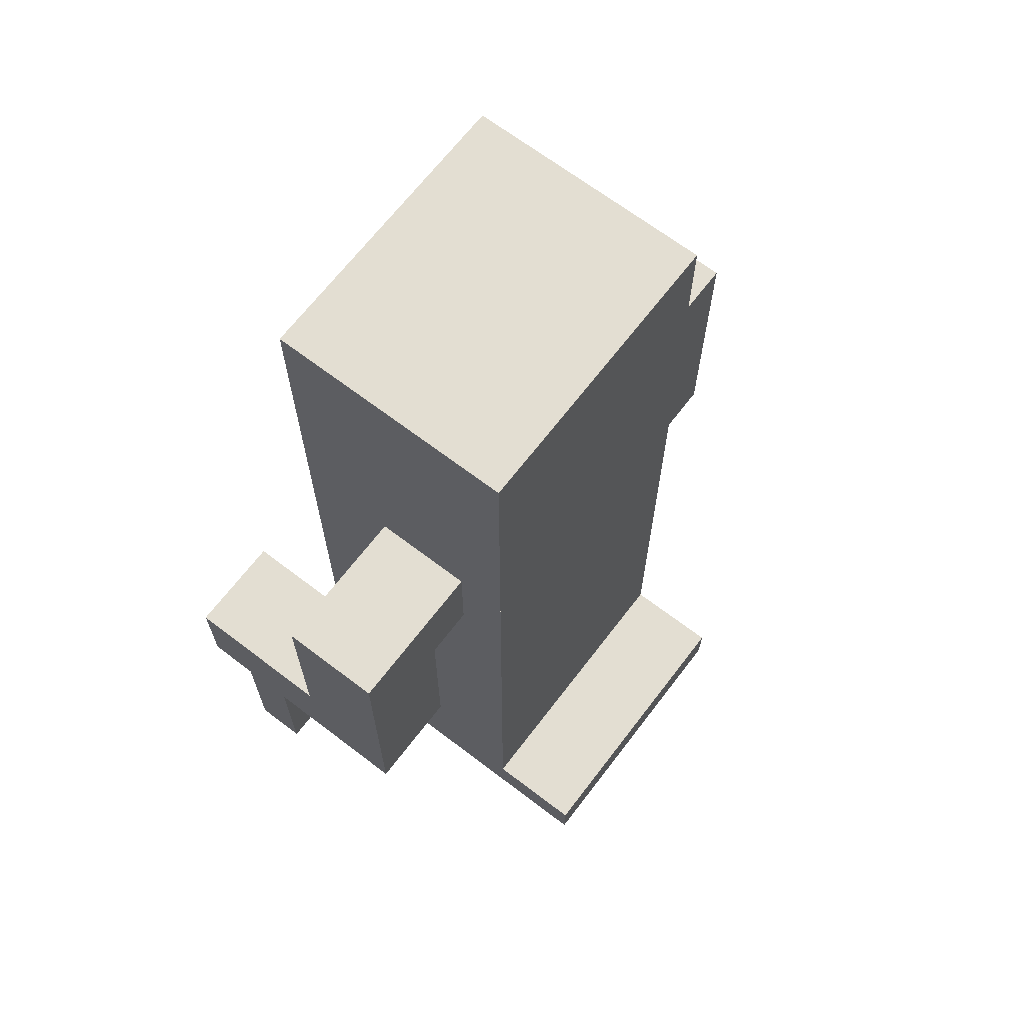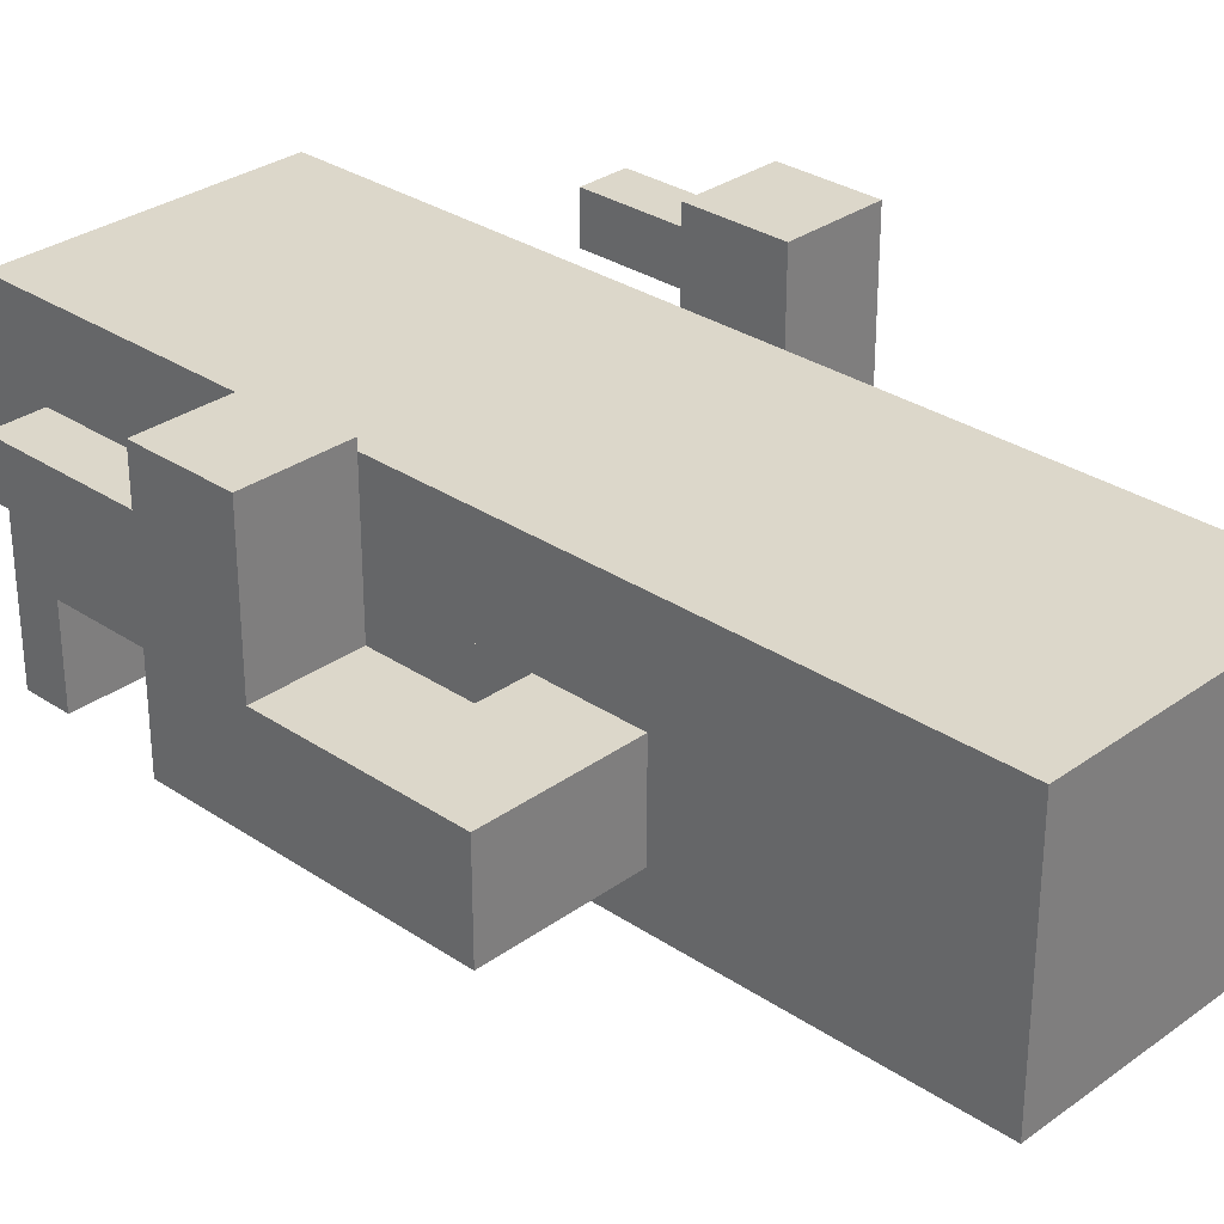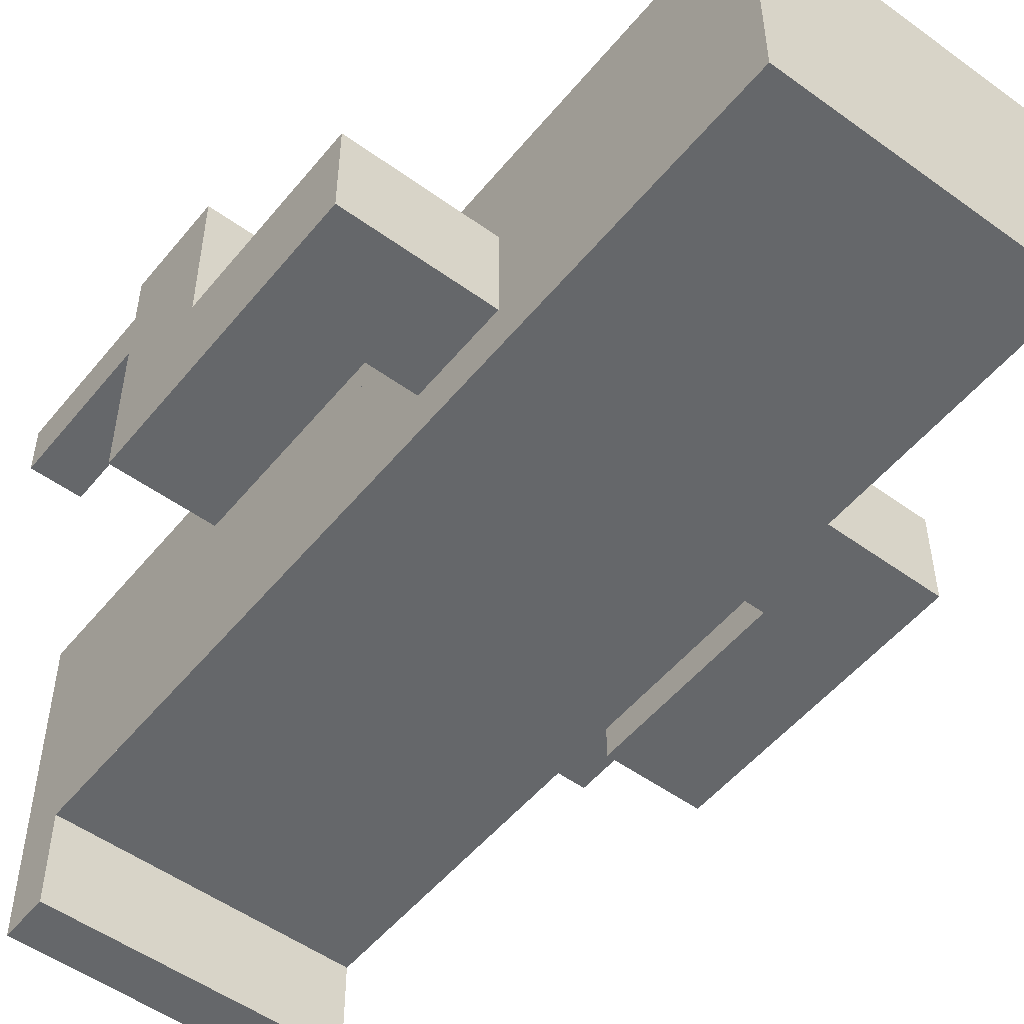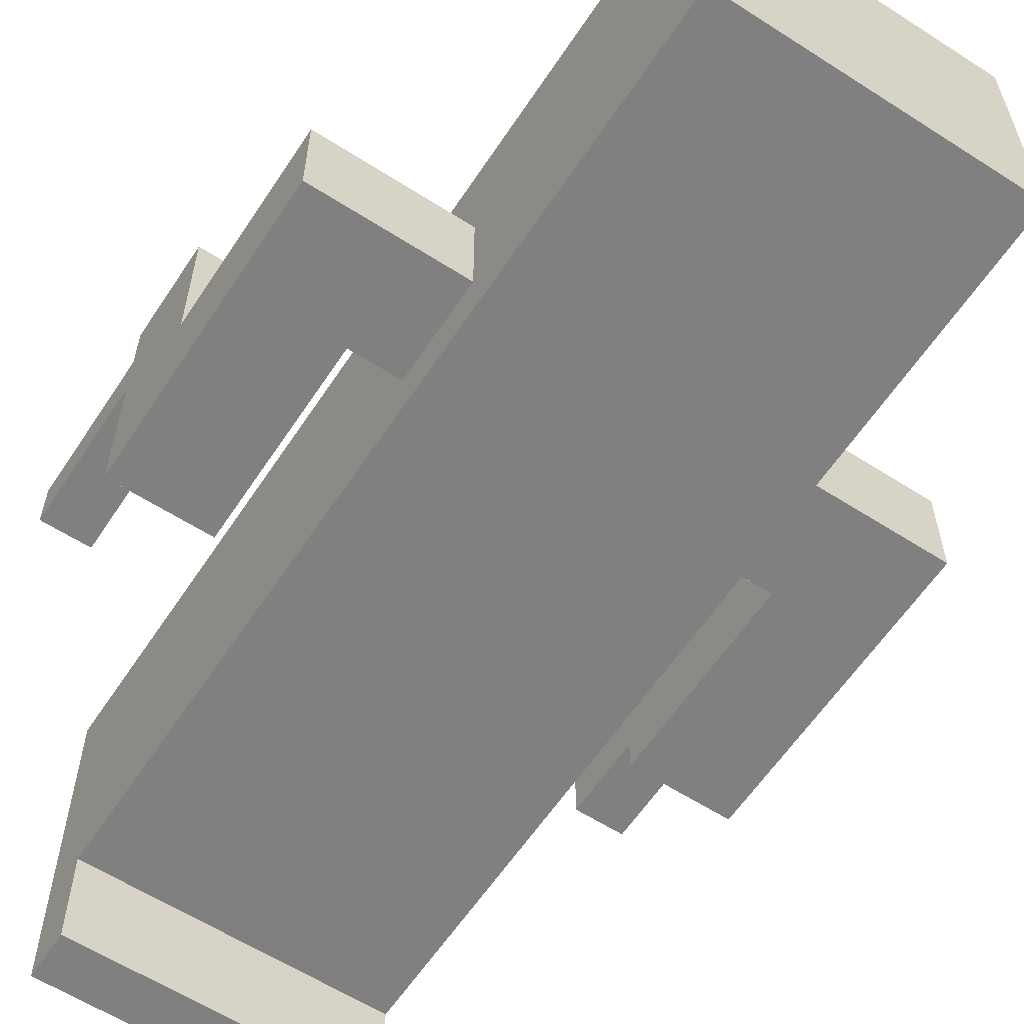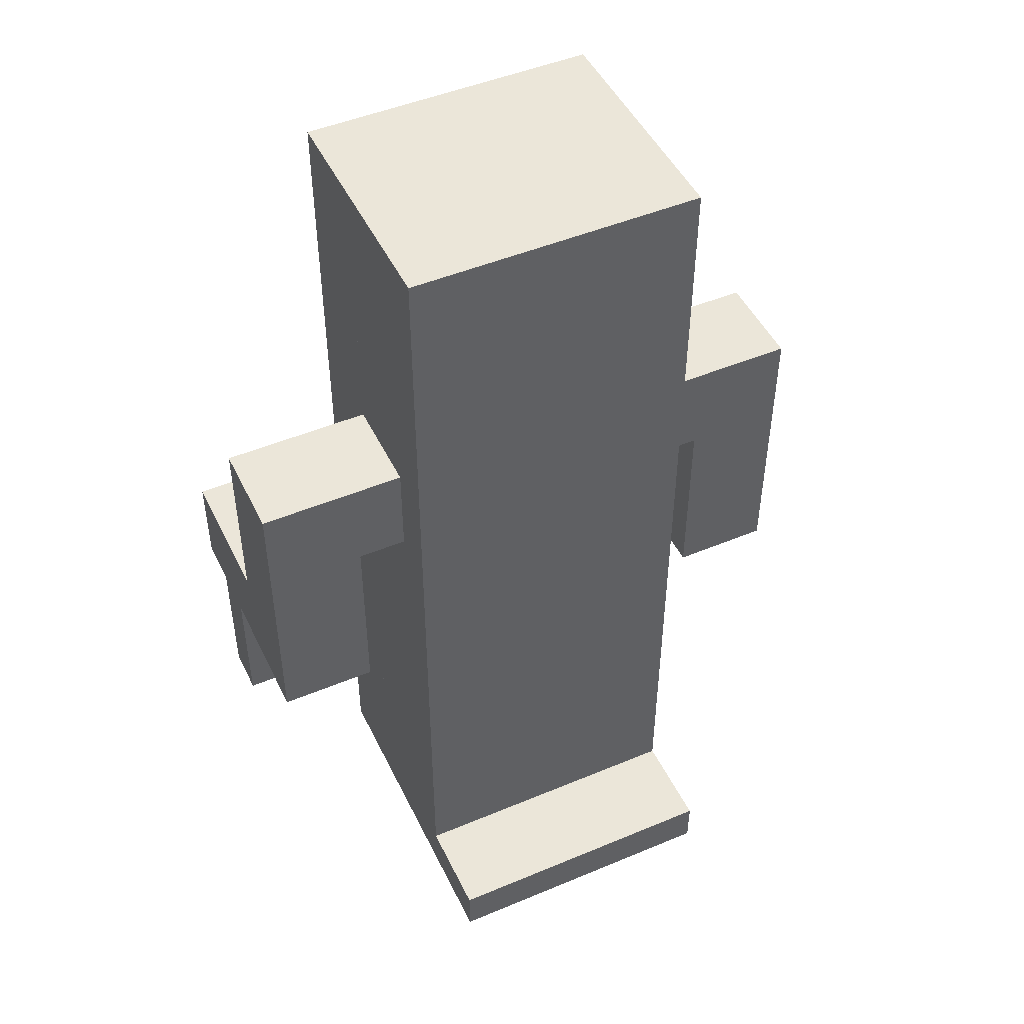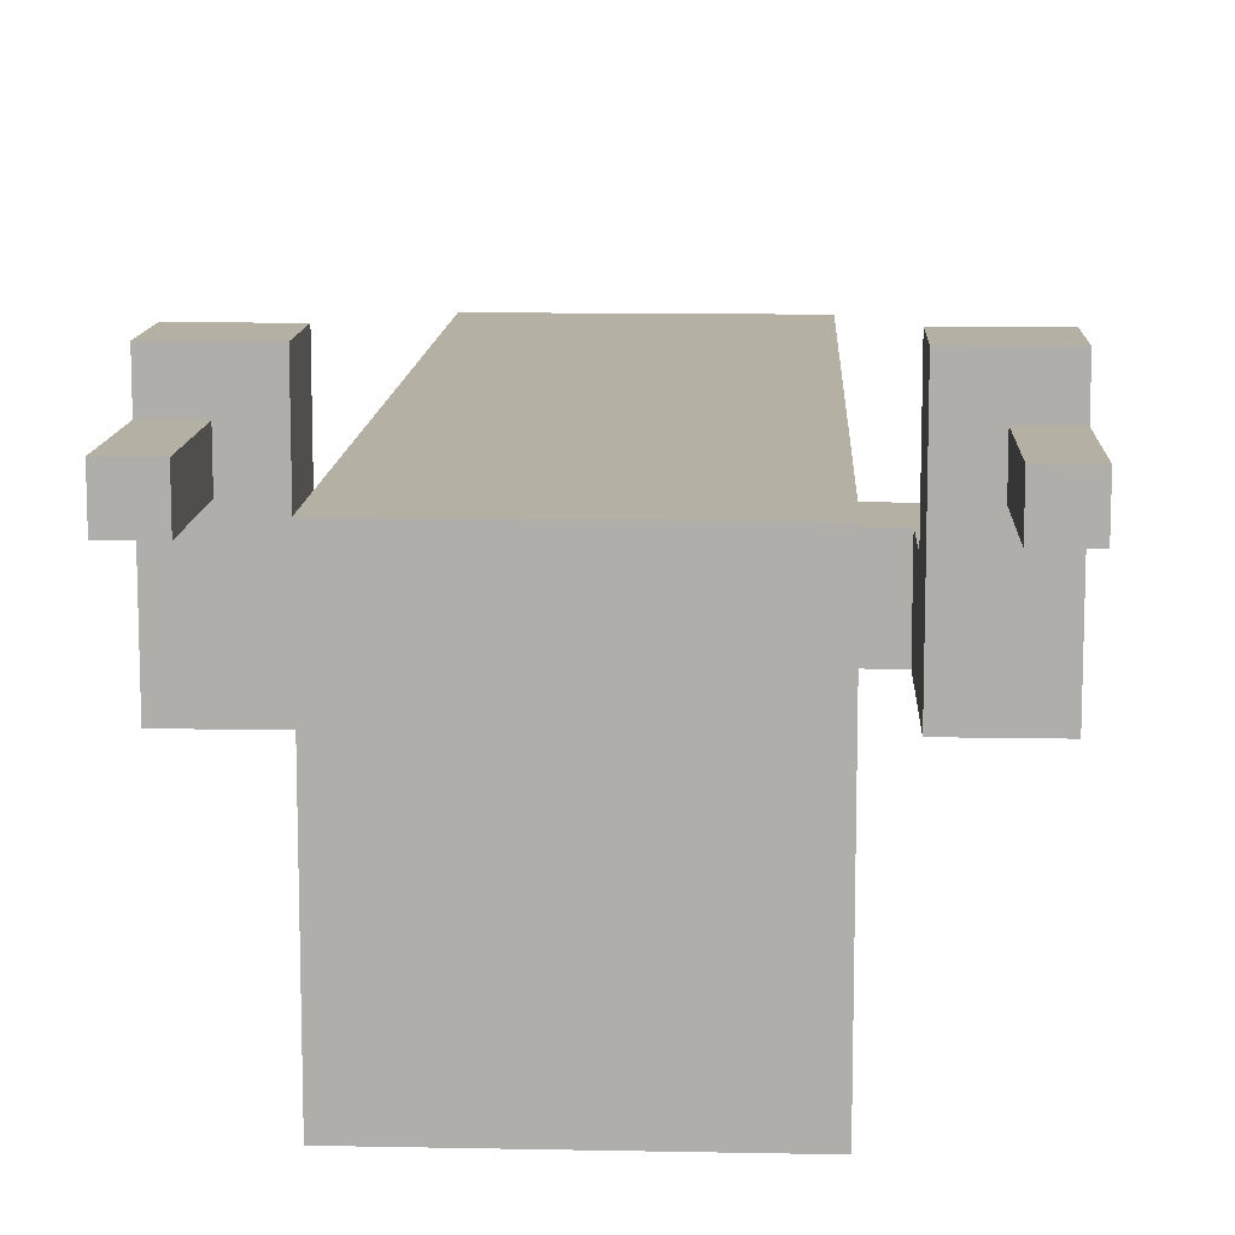
<metadata>
{"format":"obj","ext":"obj","renderer":"f3d","projection":"perspective","resolution":1024,"background":"white","views":[{"elev":67.4,"azim":127.4,"up":"+Y"},{"elev":30.6,"azim":134.0,"up":"+Z"},{"elev":-52.0,"azim":141.9,"up":"+Z"},{"elev":-60.2,"azim":146.7,"up":"+Z"},{"elev":48.2,"azim":154.9,"up":"+Y"},{"elev":11.6,"azim":2.7,"up":"+Z"}]}
</metadata>
<code>
v 0.165 1.045 -0.11
v -0.165 1.045 -0.11
v -0.165 1.045 0.165
v 0.165 1.045 0.165
v 0.165 0.055 -0.22
v -0.165 0.055 -0.22
v -0.165 0.055 -0.11
v 0.165 0.055 -0.11
v 0.33 0.495 0.055
v 0.22 0.495 0.055
v 0.22 0.495 0.22
v 0.33 0.495 0.22
v -0.22 0.495 0.055
v -0.33 0.495 0.055
v -0.33 0.495 0.22
v -0.22 0.495 0.22
v 0.33 0.715 -0.055
v 0.165 0.715 -0.055
v 0.165 0.715 0.055
v 0.33 0.715 0.055
v -0.165 0.715 -0.055
v -0.33 0.715 -0.055
v -0.33 0.715 0.055
v -0.165 0.715 0.055
v 0.165 0 0.165
v -0.165 0 0.165
v -0.165 0 -0.22
v 0.165 0 -0.22
v 0.275 0.385 0.165
v 0.22 0.385 0.165
v 0.22 0.385 -0.055
v 0.275 0.385 -0.055
v -0.22 0.385 0.165
v -0.275 0.385 0.165
v -0.275 0.385 -0.055
v -0.22 0.385 -0.055
v 0.33 0.385 0.11
v 0.275 0.385 0.11
v 0.275 0.385 -0.055
v 0.33 0.385 -0.055
v -0.275 0.385 0.11
v -0.33 0.385 0.11
v -0.33 0.385 -0.055
v -0.275 0.385 -0.055
v 0.33 0.385 0.22
v 0.22 0.385 0.22
v 0.22 0.385 0.165
v 0.33 0.385 0.165
v -0.22 0.385 0.22
v -0.33 0.385 0.22
v -0.33 0.385 0.165
v -0.22 0.385 0.165
v 0.22 0.605 0.055
v 0.165 0.605 0.055
v 0.165 0.605 -0.055
v 0.22 0.605 -0.055
v -0.165 0.605 0.055
v -0.22 0.605 0.055
v -0.22 0.605 -0.055
v -0.165 0.605 -0.055
v 0.33 0.22 0.165
v 0.275 0.22 0.165
v 0.275 0.22 0.11
v 0.33 0.22 0.11
v -0.275 0.22 0.165
v -0.33 0.22 0.165
v -0.33 0.22 0.11
v -0.275 0.22 0.11
v 0.165 1.045 0.055
v 0.165 1.045 0.165
v 0.165 0 0.165
v 0.165 0 0.055
v 0.165 0.605 -0.055
v 0.165 0.605 0.055
v 0.165 0 0.055
v 0.165 0 -0.055
v 0.165 1.045 -0.11
v 0.165 1.045 -0.055
v 0.165 0 -0.055
v 0.165 0 -0.11
v -0.22 0.495 -0.055
v -0.22 0.495 0.22
v -0.22 0.385 0.22
v -0.22 0.385 -0.055
v 0.165 1.045 -0.055
v 0.165 1.045 0.055
v 0.165 0.715 0.055
v 0.165 0.715 -0.055
v 0.33 0.66 -0.055
v 0.33 0.66 0
v 0.33 0.385 0
v 0.33 0.385 -0.055
v 0.33 0.44 0.11
v 0.33 0.44 0.165
v 0.33 0.22 0.165
v 0.33 0.22 0.11
v -0.275 0.385 0.11
v -0.275 0.385 0.165
v -0.275 0.22 0.165
v -0.275 0.22 0.11
v 0.33 0.66 0
v 0.33 0.66 0.055
v 0.33 0.44 0.055
v 0.33 0.44 0
v -0.22 0.605 -0.055
v -0.22 0.605 0.055
v -0.22 0.495 0.055
v -0.22 0.495 -0.055
v 0.33 0.495 0.165
v 0.33 0.495 0.22
v 0.33 0.385 0.22
v 0.33 0.385 0.165
v 0.33 0.495 0.055
v 0.33 0.495 0.165
v 0.33 0.44 0.165
v 0.33 0.44 0.055
v 0.33 0.44 0
v 0.33 0.44 0.11
v 0.33 0.385 0.11
v 0.33 0.385 0
v 0.33 0.715 -0.055
v 0.33 0.715 0.055
v 0.33 0.66 0.055
v 0.33 0.66 -0.055
v 0.165 0.055 -0.22
v 0.165 0.055 -0.11
v 0.165 0 -0.11
v 0.165 0 -0.22
v -0.165 0 0.055
v -0.165 0 0.165
v -0.165 1.045 0.165
v -0.165 1.045 0.055
v -0.165 0 -0.055
v -0.165 0 0.055
v -0.165 0.605 0.055
v -0.165 0.605 -0.055
v -0.165 0 -0.11
v -0.165 0 -0.055
v -0.165 1.045 -0.055
v -0.165 1.045 -0.11
v 0.22 0.385 -0.055
v 0.22 0.385 0.22
v 0.22 0.495 0.22
v 0.22 0.495 -0.055
v -0.165 0.715 -0.055
v -0.165 0.715 0.055
v -0.165 1.045 0.055
v -0.165 1.045 -0.055
v -0.33 0.385 -0.055
v -0.33 0.385 0
v -0.33 0.66 0
v -0.33 0.66 -0.055
v 0.275 0.22 0.11
v 0.275 0.22 0.165
v 0.275 0.385 0.165
v 0.275 0.385 0.11
v -0.33 0.22 0.11
v -0.33 0.22 0.165
v -0.33 0.44 0.165
v -0.33 0.44 0.11
v -0.33 0.44 0
v -0.33 0.44 0.055
v -0.33 0.66 0.055
v -0.33 0.66 0
v 0.22 0.495 -0.055
v 0.22 0.495 0.055
v 0.22 0.605 0.055
v 0.22 0.605 -0.055
v -0.33 0.385 0.165
v -0.33 0.385 0.22
v -0.33 0.495 0.22
v -0.33 0.495 0.165
v -0.33 0.44 0.055
v -0.33 0.44 0.165
v -0.33 0.495 0.165
v -0.33 0.495 0.055
v -0.33 0.385 0
v -0.33 0.385 0.11
v -0.33 0.44 0.11
v -0.33 0.44 0
v -0.33 0.66 -0.055
v -0.33 0.66 0.055
v -0.33 0.715 0.055
v -0.33 0.715 -0.055
v -0.165 0 -0.22
v -0.165 0 -0.11
v -0.165 0.055 -0.11
v -0.165 0.055 -0.22
v 0.165 0.055 -0.11
v -0.165 0.055 -0.11
v -0.165 1.045 -0.11
v 0.165 1.045 -0.11
v 0.33 0.385 -0.055
v 0.22 0.385 -0.055
v 0.22 0.605 -0.055
v 0.33 0.605 -0.055
v -0.22 0.385 -0.055
v -0.33 0.385 -0.055
v -0.33 0.605 -0.055
v -0.22 0.605 -0.055
v 0.33 0.605 -0.055
v 0.165 0.605 -0.055
v 0.165 0.715 -0.055
v 0.33 0.715 -0.055
v -0.165 0.605 -0.055
v -0.33 0.605 -0.055
v -0.33 0.715 -0.055
v -0.165 0.715 -0.055
v 0.165 0 -0.22
v -0.165 0 -0.22
v -0.165 0.055 -0.22
v 0.165 0.055 -0.22
v 0.33 0.22 0.11
v 0.275 0.22 0.11
v 0.275 0.385 0.11
v 0.33 0.385 0.11
v -0.275 0.22 0.11
v -0.33 0.22 0.11
v -0.33 0.385 0.11
v -0.275 0.385 0.11
v 0.165 1.045 0.165
v -0.165 1.045 0.165
v -0.165 0 0.165
v 0.165 0 0.165
v 0.33 0.715 0.055
v 0.22 0.715 0.055
v 0.22 0.495 0.055
v 0.33 0.495 0.055
v -0.165 0.715 0.055
v -0.33 0.715 0.055
v -0.33 0.605 0.055
v -0.165 0.605 0.055
v 0.33 0.495 0.22
v 0.22 0.495 0.22
v 0.22 0.385 0.22
v 0.33 0.385 0.22
v -0.22 0.495 0.22
v -0.33 0.495 0.22
v -0.33 0.385 0.22
v -0.22 0.385 0.22
v 0.33 0.385 0.165
v 0.275 0.385 0.165
v 0.275 0.22 0.165
v 0.33 0.22 0.165
v -0.275 0.385 0.165
v -0.33 0.385 0.165
v -0.33 0.22 0.165
v -0.275 0.22 0.165
v -0.22 0.605 0.055
v -0.33 0.605 0.055
v -0.33 0.495 0.055
v -0.22 0.495 0.055
v 0.22 0.715 0.055
v 0.165 0.715 0.055
v 0.165 0.605 0.055
v 0.22 0.605 0.055
o Ghost_With_Chains
g Ghost_With_Chains
f 1 2 3
f 1 3 4
f 5 6 7
f 5 7 8
f 9 10 11
f 9 11 12
f 13 14 15
f 13 15 16
f 17 18 19
f 17 19 20
f 21 22 23
f 21 23 24
f 25 26 27
f 25 27 28
f 29 30 31
f 29 31 32
f 33 34 35
f 33 35 36
f 37 38 39
f 37 39 40
f 41 42 43
f 41 43 44
f 45 46 47
f 45 47 48
f 49 50 51
f 49 51 52
f 53 54 55
f 53 55 56
f 57 58 59
f 57 59 60
f 61 62 63
f 61 63 64
f 65 66 67
f 65 67 68
f 69 70 71
f 69 71 72
f 73 74 75
f 73 75 76
f 77 78 79
f 77 79 80
f 81 82 83
f 81 83 84
f 85 86 87
f 85 87 88
f 89 90 91
f 89 91 92
f 93 94 95
f 93 95 96
f 97 98 99
f 97 99 100
f 101 102 103
f 101 103 104
f 105 106 107
f 105 107 108
f 109 110 111
f 109 111 112
f 113 114 115
f 113 115 116
f 117 118 119
f 117 119 120
f 121 122 123
f 121 123 124
f 125 126 127
f 125 127 128
f 129 130 131
f 129 131 132
f 133 134 135
f 133 135 136
f 137 138 139
f 137 139 140
f 141 142 143
f 141 143 144
f 145 146 147
f 145 147 148
f 149 150 151
f 149 151 152
f 153 154 155
f 153 155 156
f 157 158 159
f 157 159 160
f 161 162 163
f 161 163 164
f 165 166 167
f 165 167 168
f 169 170 171
f 169 171 172
f 173 174 175
f 173 175 176
f 177 178 179
f 177 179 180
f 181 182 183
f 181 183 184
f 185 186 187
f 185 187 188
f 189 190 191
f 189 191 192
f 193 194 195
f 193 195 196
f 197 198 199
f 197 199 200
f 201 202 203
f 201 203 204
f 205 206 207
f 205 207 208
f 209 210 211
f 209 211 212
f 213 214 215
f 213 215 216
f 217 218 219
f 217 219 220
f 221 222 223
f 221 223 224
f 225 226 227
f 225 227 228
f 229 230 231
f 229 231 232
f 233 234 235
f 233 235 236
f 237 238 239
f 237 239 240
f 241 242 243
f 241 243 244
f 245 246 247
f 245 247 248
f 249 250 251
f 249 251 252
f 253 254 255
f 253 255 256

</code>
